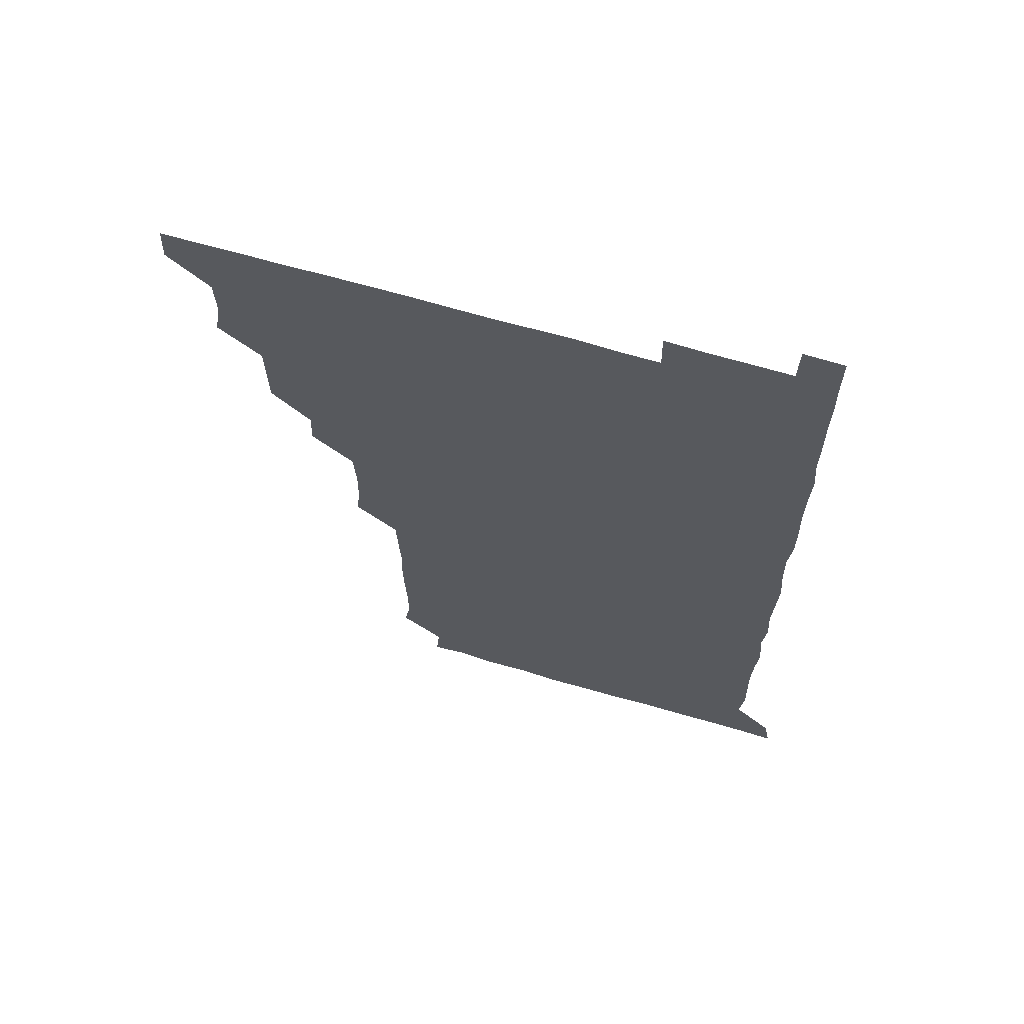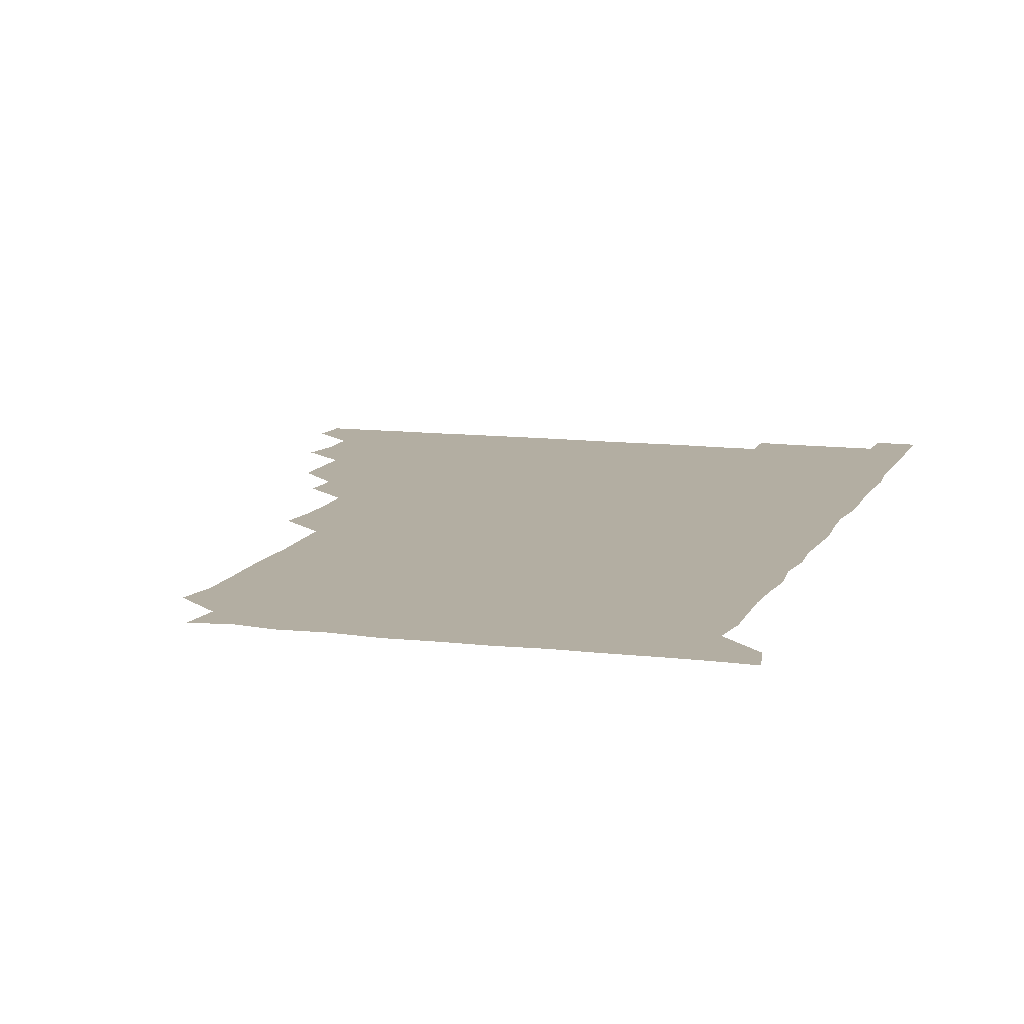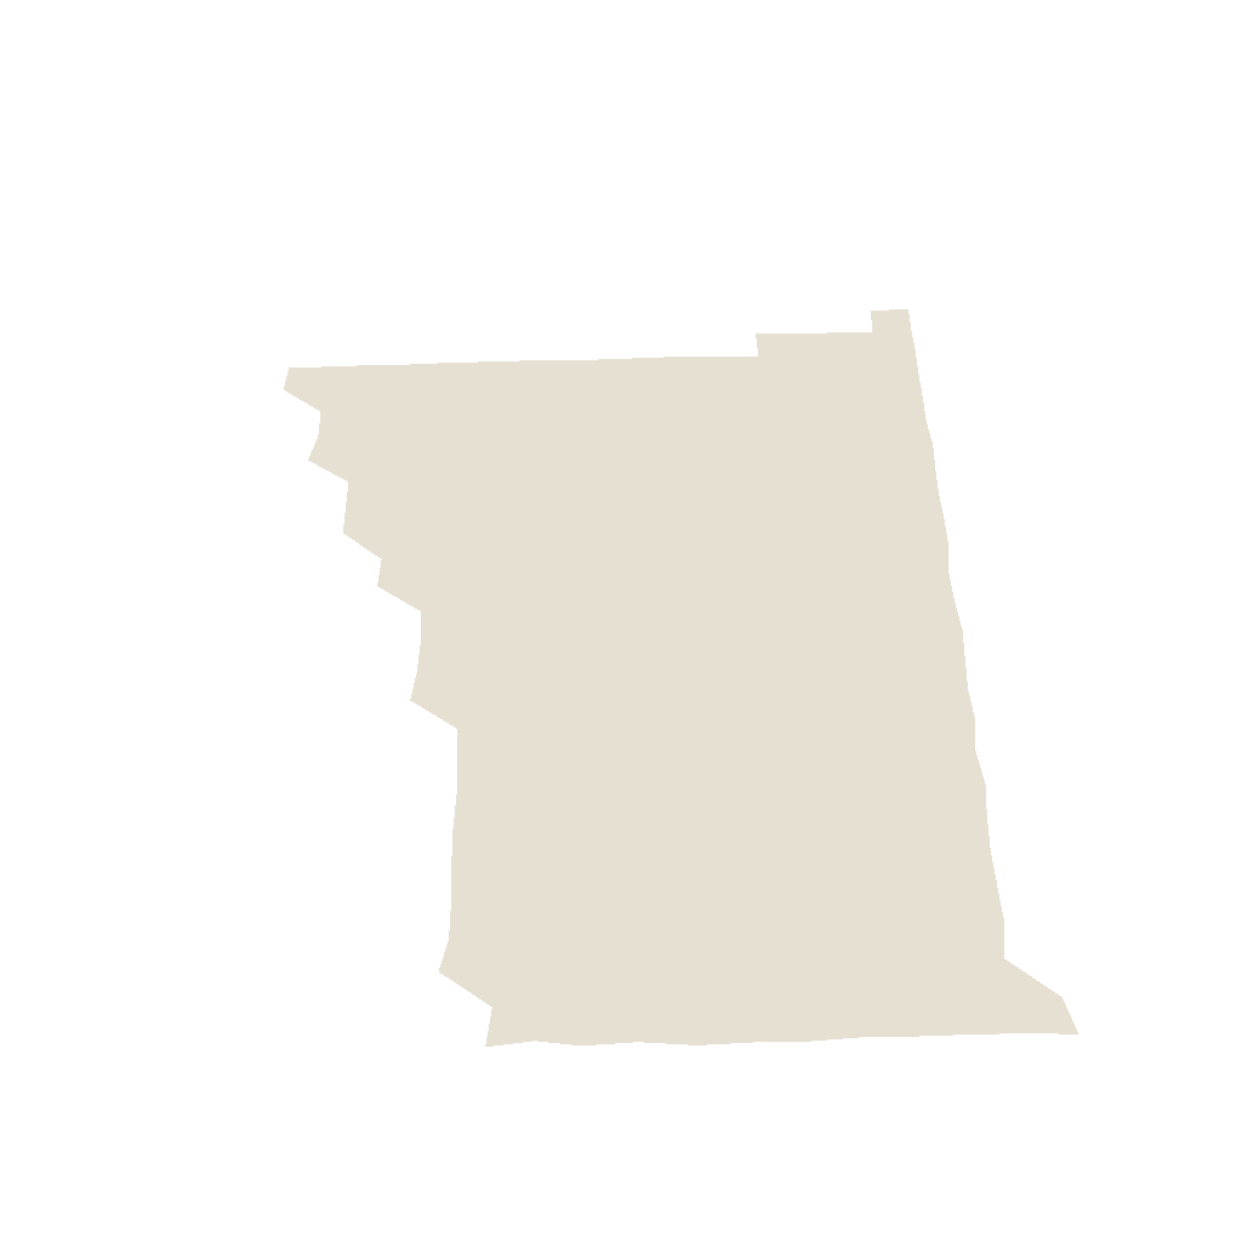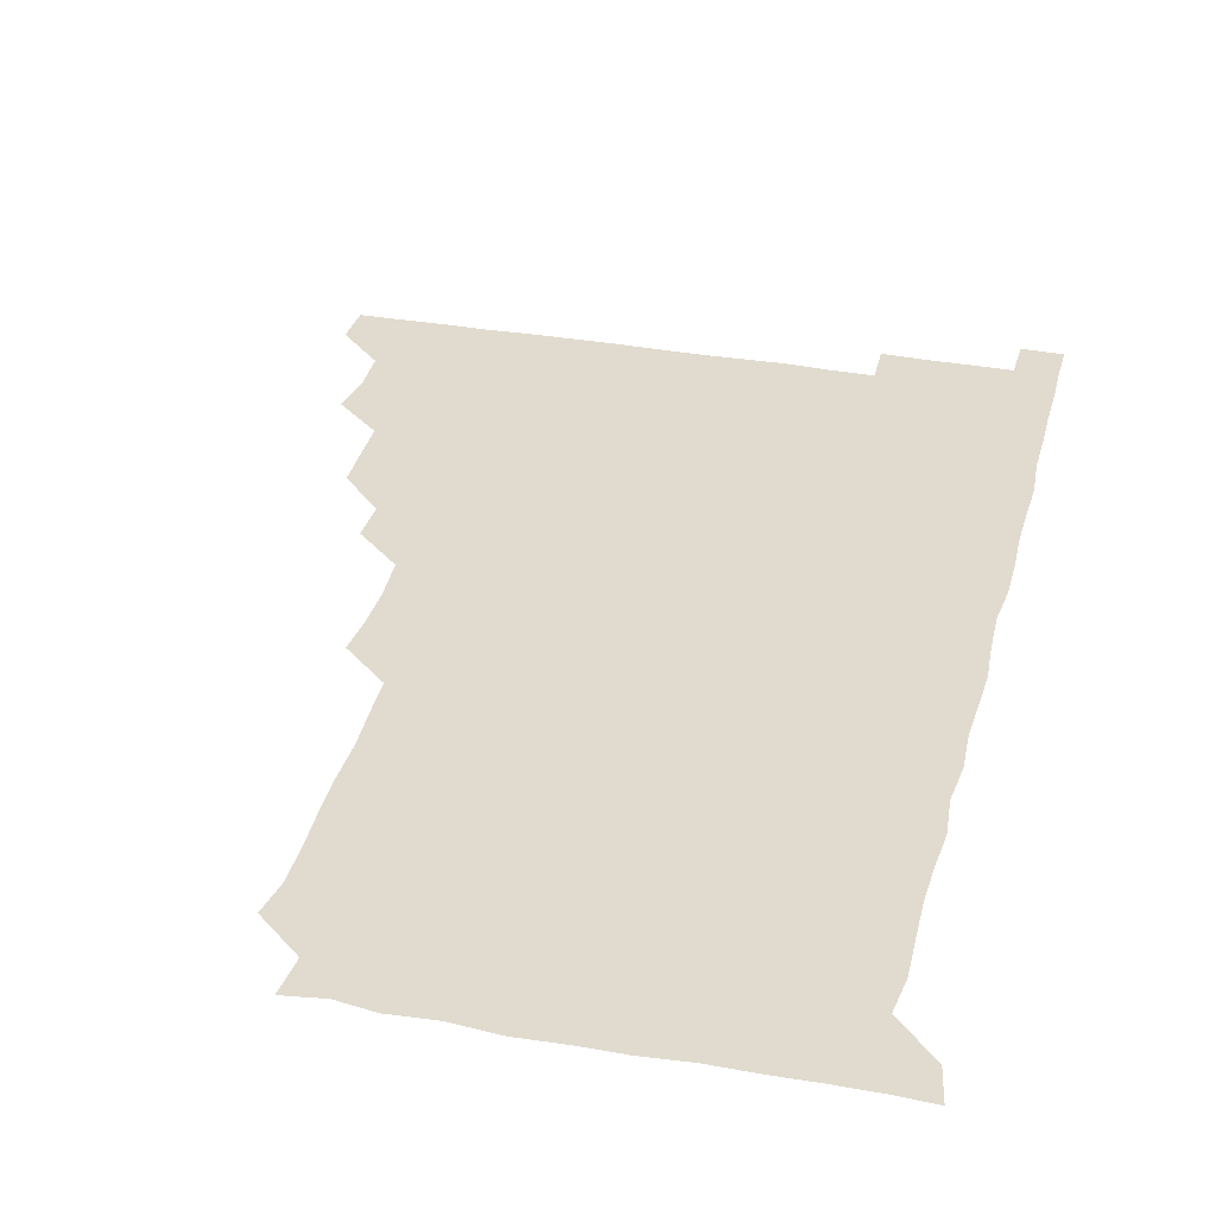
<metadata>
{"format":"obj","ext":"obj","renderer":"f3d","projection":"perspective","resolution":1024,"background":"white","views":[{"elev":66.2,"azim":16.4,"up":"+Y"},{"elev":10.8,"azim":17.4,"up":"+Z"},{"elev":-50.8,"azim":1.7,"up":"+Y"},{"elev":33.4,"azim":13.9,"up":"+Z"}]}
</metadata>
<code>
v 480.5 510.9 0
v 481.1 525.8 0
v 494.2 464.6 0
v 496.6 479.6 0
v 496.1 495.6 0
v 496.4 510.9 0
v 496.1 525.9 0
v 510.6 420 0
v 510.4 435.1 0
v 510.2 450.5 0
v 511.6 466.6 0
v 511.4 481.1 0
v 511.8 496.2 0
v 511.4 510.8 0
v 510.9 526.2 0
v 524.9 389.5 0
v 525.4 404.5 0
v 526.3 420.7 0
v 526.3 436.1 0
v 525.6 450.9 0
v 526 465.9 0
v 526.1 480.9 0
v 526.6 496 0
v 526.2 510.9 0
v 526 526 0
v 540.1 329.1 0
v 541.4 343.8 0
v 541.7 359.3 0
v 540.7 375.1 0
v 540.8 390.8 0
v 542.1 406.9 0
v 540.5 420.7 0
v 542.3 437.1 0
v 541.7 451.5 0
v 541.1 466.1 0
v 541.4 481.1 0
v 541.5 495.8 0
v 541.3 510.5 0
v 540.9 526.5 0
v 555.8 208.8 0
v 558.1 221.7 0
v 558 237.3 0
v 557.3 253 0
v 557 268.1 0
v 557.4 284 0
v 556.7 298.7 0
v 556.1 314.7 0
v 556.3 330.9 0
v 556.5 346.1 0
v 556.2 360.9 0
v 556.3 376.3 0
v 556.1 391.2 0
v 556.4 406.4 0
v 555.8 421 0
v 556.2 436.1 0
v 556.3 451.3 0
v 556.5 466.2 0
v 556.4 481 0
v 556.2 495.9 0
v 556.1 510.8 0
v 555.8 526.5 0
v 570.5 179.6 0
v 571.8 194.6 0
v 569.8 208.8 0
v 572.8 226.4 0
v 571.9 241.1 0
v 571.8 256.1 0
v 571.7 271.1 0
v 571.3 285.8 0
v 571.6 301.4 0
v 571.6 316.9 0
v 571.7 331.9 0
v 571.2 346.2 0
v 571.3 361.3 0
v 571.1 376.2 0
v 571 391.1 0
v 571.4 406.5 0
v 571.5 421.4 0
v 571.3 436.2 0
v 571.3 451.3 0
v 571.2 466.1 0
v 571 481 0
v 571.2 495.8 0
v 571.2 510.4 0
v 570.5 526.7 0
v 584.3 181.5 0
v 586.5 195.1 0
v 585.5 210.4 0
v 587.3 228 0
v 586.5 242.2 0
v 586.9 256.9 0
v 586.6 271.8 0
v 585.9 285.7 0
v 586.3 301.5 0
v 586.1 316.2 0
v 586.2 331.4 0
v 586.4 346.6 0
v 586.1 361.3 0
v 586.4 376.9 0
v 586.3 391.8 0
v 586.2 406.2 0
v 586.6 421.8 0
v 586 436 0
v 586.2 451.3 0
v 586.5 466.1 0
v 586 481.1 0
v 586.1 495.9 0
v 586.1 510.7 0
v 585.6 526.3 0
v 597.6 179.4 0
v 601.9 198.7 0
v 601.8 213.2 0
v 601.7 226.9 0
v 600.6 240 0
v 601.2 257.1 0
v 601.1 271.6 0
v 601.4 287.1 0
v 601.2 301.7 0
v 601.3 316 0
v 601.1 331.3 0
v 601.3 346.6 0
v 601 360.9 0
v 601 375.9 0
v 600.9 390.6 0
v 601.2 406.5 0
v 601.1 421.4 0
v 600.9 435.9 0
v 601.1 451.2 0
v 601.2 466 0
v 601.1 481 0
v 600.8 496.2 0
v 601.1 510.9 0
v 600.8 526.1 0
v 613.4 180.3 0
v 616.5 198 0
v 616.4 212.1 0
v 616.4 227.1 0
v 616.3 241.9 0
v 616.1 256.3 0
v 616.1 271.2 0
v 616.1 286.2 0
v 615.8 300.7 0
v 616.2 317.5 0
v 616.2 331.6 0
v 616.2 346.7 0
v 615.9 360.6 0
v 616.1 376.4 0
v 616.2 391.5 0
v 616.1 406.4 0
v 616 421.1 0
v 616 436.1 0
v 616.3 451.5 0
v 616 466.1 0
v 616.2 481 0
v 616.4 495.8 0
v 616.3 510.5 0
v 615.7 526.5 0
v 630 178.7 0
v 630.5 197.1 0
v 631.1 212 0
v 631.2 227.3 0
v 631 241.6 0
v 631.2 256.9 0
v 631 271.9 0
v 631.1 286.8 0
v 631.4 301.5 0
v 631.1 316 0
v 630.9 331.4 0
v 631 346.5 0
v 631.2 362 0
v 631 376.1 0
v 631 391.4 0
v 631 406.7 0
v 631 421.1 0
v 630.9 436.1 0
v 631 451.2 0
v 631 466.1 0
v 631.1 481 0
v 631.3 495.7 0
v 631.1 510.7 0
v 630.2 526.8 0
v 645.7 179.4 0
v 645.7 196.6 0
v 645.8 212.2 0
v 645.9 227.2 0
v 645.9 241.4 0
v 646.1 256.9 0
v 646.1 270.9 0
v 645.8 286.1 0
v 645.9 302.7 0
v 646.1 316.1 0
v 646 330.6 0
v 646 346.2 0
v 645.9 361.4 0
v 645.8 376.9 0
v 645.9 391.5 0
v 646 406.1 0
v 645.8 421.5 0
v 645.6 436.8 0
v 646.1 451.1 0
v 646 465.9 0
v 646 481.1 0
v 646.1 495.9 0
v 646.1 510.8 0
v 645.7 526 0
v 661.3 179.3 0
v 660.8 196.6 0
v 660.8 211.6 0
v 660.6 227.1 0
v 661.1 240.4 0
v 660.5 257 0
v 661 271.8 0
v 660.9 286.8 0
v 660.9 301.6 0
v 660.9 316.6 0
v 660.9 331 0
v 660.6 347.1 0
v 660.7 361.7 0
v 661.2 375.8 0
v 660.6 391.7 0
v 660.9 406.2 0
v 660.8 421.3 0
v 661.3 435.8 0
v 660.9 451.3 0
v 660.9 466.2 0
v 661 481 0
v 660.9 496 0
v 661.1 510.8 0
v 661.1 525.9 0
v 660.7 541.5 0
v 677.2 180.5 0
v 676 196.5 0
v 675.6 212.1 0
v 675.5 226.9 0
v 675.9 241.6 0
v 675.7 256.4 0
v 675.5 272.1 0
v 675.8 286.4 0
v 675.3 302.3 0
v 675.7 316.7 0
v 675.5 332.2 0
v 675.9 346.4 0
v 675.5 361.7 0
v 675.7 376.5 0
v 676.3 390.7 0
v 675.9 406.1 0
v 675.7 421.3 0
v 675.9 436 0
v 675.4 451.9 0
v 675.8 466.2 0
v 675.8 481.2 0
v 675.9 496.1 0
v 676 510.9 0
v 675.9 526 0
v 675.7 540.8 0
v 693 180.4 0
v 691 196.3 0
v 690.5 211.7 0
v 690.3 227 0
v 690.7 241.4 0
v 690.5 256.8 0
v 690.7 271.5 0
v 690.6 286.5 0
v 690.7 301.3 0
v 690 317.2 0
v 690.5 331.5 0
v 690.7 346.3 0
v 690.8 361.2 0
v 690.4 376.5 0
v 691.1 390.7 0
v 689.6 407.7 0
v 691 421.1 0
v 690.8 436.2 0
v 690.8 451.2 0
v 690.8 466.2 0
v 690.8 481.1 0
v 690.7 496.2 0
v 690.8 511.1 0
v 690.9 525.9 0
v 691 540.7 0
v 708.2 180.7 0
v 706.1 195.9 0
v 705 211.4 0
v 705.6 226 0
v 705.5 241 0
v 705.4 256.1 0
v 704.9 271.9 0
v 705.4 286.4 0
v 705.3 301.2 0
v 704.9 316.7 0
v 705.1 331.2 0
v 706 345.8 0
v 704.7 362.1 0
v 704.6 376.4 0
v 706.1 390.5 0
v 705.2 406.7 0
v 704.9 421.5 0
v 705.8 435.9 0
v 704.9 451.7 0
v 705.2 466.4 0
v 705.3 481.1 0
v 705.8 495.9 0
v 705.5 511.1 0
v 706 525.9 0
v 705.9 540.6 0
v 706.2 556.3 0
v 723 180.7 0
v 719.6 196.5 0
v 719.2 209.3 0
v 720.9 223.6 0
v 720.5 238.5 0
v 720.1 253.8 0
v 720.7 268.8 0
v 721.7 283.4 0
v 720.3 298.8 0
v 721.7 313.6 0
v 720.9 329 0
v 721.6 344 0
v 722.2 358.7 0
v 721.1 374 0
v 720.6 389.7 0
v 722 404.6 0
v 722 419.6 0
v 721.5 434.6 0
v 721.7 449.8 0
v 722.2 464.6 0
v 721.1 480 0
v 721.2 495.3 0
v 721 510.7 0
v 721.2 525.9 0
v 720.8 541.1 0
v 721 555.8 0
v 736.7 180 0
v 733.9 193.9 0
f 5 6 1
f 1 6 2
f 6 7 2
f 10 11 3
f 3 11 4
f 11 12 4
f 4 12 5
f 12 13 5
f 5 13 6
f 13 14 6
f 6 14 7
f 14 15 7
f 17 18 8
f 8 18 9
f 18 19 9
f 9 19 10
f 19 20 10
f 10 20 11
f 20 21 11
f 11 21 12
f 21 22 12
f 12 22 13
f 22 23 13
f 13 23 14
f 23 24 14
f 14 24 15
f 24 25 15
f 29 30 16
f 16 30 17
f 30 31 17
f 17 31 18
f 31 32 18
f 18 32 19
f 32 33 19
f 19 33 20
f 33 34 20
f 20 34 21
f 34 35 21
f 21 35 22
f 35 36 22
f 22 36 23
f 36 37 23
f 23 37 24
f 37 38 24
f 24 38 25
f 38 39 25
f 47 48 26
f 26 48 27
f 48 49 27
f 27 49 28
f 49 50 28
f 28 50 29
f 50 51 29
f 29 51 30
f 51 52 30
f 30 52 31
f 52 53 31
f 31 53 32
f 53 54 32
f 32 54 33
f 54 55 33
f 33 55 34
f 55 56 34
f 34 56 35
f 56 57 35
f 35 57 36
f 57 58 36
f 36 58 37
f 58 59 37
f 37 59 38
f 59 60 38
f 38 60 39
f 60 61 39
f 63 64 40
f 40 64 41
f 64 65 41
f 41 65 42
f 65 66 42
f 42 66 43
f 66 67 43
f 43 67 44
f 67 68 44
f 44 68 45
f 68 69 45
f 45 69 46
f 69 70 46
f 46 70 47
f 70 71 47
f 47 71 48
f 71 72 48
f 48 72 49
f 72 73 49
f 49 73 50
f 73 74 50
f 50 74 51
f 74 75 51
f 51 75 52
f 75 76 52
f 52 76 53
f 76 77 53
f 53 77 54
f 77 78 54
f 54 78 55
f 78 79 55
f 55 79 56
f 79 80 56
f 56 80 57
f 80 81 57
f 57 81 58
f 81 82 58
f 58 82 59
f 82 83 59
f 59 83 60
f 83 84 60
f 60 84 61
f 84 85 61
f 62 86 63
f 86 87 63
f 63 87 64
f 87 88 64
f 64 88 65
f 88 89 65
f 65 89 66
f 89 90 66
f 66 90 67
f 90 91 67
f 67 91 68
f 91 92 68
f 68 92 69
f 92 93 69
f 69 93 70
f 93 94 70
f 70 94 71
f 94 95 71
f 71 95 72
f 95 96 72
f 72 96 73
f 96 97 73
f 73 97 74
f 97 98 74
f 74 98 75
f 98 99 75
f 75 99 76
f 99 100 76
f 76 100 77
f 100 101 77
f 77 101 78
f 101 102 78
f 78 102 79
f 102 103 79
f 79 103 80
f 103 104 80
f 80 104 81
f 104 105 81
f 81 105 82
f 105 106 82
f 82 106 83
f 106 107 83
f 83 107 84
f 107 108 84
f 84 108 85
f 108 109 85
f 86 110 87
f 110 111 87
f 87 111 88
f 111 112 88
f 88 112 89
f 112 113 89
f 89 113 90
f 113 114 90
f 90 114 91
f 114 115 91
f 91 115 92
f 115 116 92
f 92 116 93
f 116 117 93
f 93 117 94
f 117 118 94
f 94 118 95
f 118 119 95
f 95 119 96
f 119 120 96
f 96 120 97
f 120 121 97
f 97 121 98
f 121 122 98
f 98 122 99
f 122 123 99
f 99 123 100
f 123 124 100
f 100 124 101
f 124 125 101
f 101 125 102
f 125 126 102
f 102 126 103
f 126 127 103
f 103 127 104
f 127 128 104
f 104 128 105
f 128 129 105
f 105 129 106
f 129 130 106
f 106 130 107
f 130 131 107
f 107 131 108
f 131 132 108
f 108 132 109
f 132 133 109
f 110 134 111
f 134 135 111
f 111 135 112
f 135 136 112
f 112 136 113
f 136 137 113
f 113 137 114
f 137 138 114
f 114 138 115
f 138 139 115
f 115 139 116
f 139 140 116
f 116 140 117
f 140 141 117
f 117 141 118
f 141 142 118
f 118 142 119
f 142 143 119
f 119 143 120
f 143 144 120
f 120 144 121
f 144 145 121
f 121 145 122
f 145 146 122
f 122 146 123
f 146 147 123
f 123 147 124
f 147 148 124
f 124 148 125
f 148 149 125
f 125 149 126
f 149 150 126
f 126 150 127
f 150 151 127
f 127 151 128
f 151 152 128
f 128 152 129
f 152 153 129
f 129 153 130
f 153 154 130
f 130 154 131
f 154 155 131
f 131 155 132
f 155 156 132
f 132 156 133
f 156 157 133
f 134 158 135
f 158 159 135
f 135 159 136
f 159 160 136
f 136 160 137
f 160 161 137
f 137 161 138
f 161 162 138
f 138 162 139
f 162 163 139
f 139 163 140
f 163 164 140
f 140 164 141
f 164 165 141
f 141 165 142
f 165 166 142
f 142 166 143
f 166 167 143
f 143 167 144
f 167 168 144
f 144 168 145
f 168 169 145
f 145 169 146
f 169 170 146
f 146 170 147
f 170 171 147
f 147 171 148
f 171 172 148
f 148 172 149
f 172 173 149
f 149 173 150
f 173 174 150
f 150 174 151
f 174 175 151
f 151 175 152
f 175 176 152
f 152 176 153
f 176 177 153
f 153 177 154
f 177 178 154
f 154 178 155
f 178 179 155
f 155 179 156
f 179 180 156
f 156 180 157
f 180 181 157
f 158 182 159
f 182 183 159
f 159 183 160
f 183 184 160
f 160 184 161
f 184 185 161
f 161 185 162
f 185 186 162
f 162 186 163
f 186 187 163
f 163 187 164
f 187 188 164
f 164 188 165
f 188 189 165
f 165 189 166
f 189 190 166
f 166 190 167
f 190 191 167
f 167 191 168
f 191 192 168
f 168 192 169
f 192 193 169
f 169 193 170
f 193 194 170
f 170 194 171
f 194 195 171
f 171 195 172
f 195 196 172
f 172 196 173
f 196 197 173
f 173 197 174
f 197 198 174
f 174 198 175
f 198 199 175
f 175 199 176
f 199 200 176
f 176 200 177
f 200 201 177
f 177 201 178
f 201 202 178
f 178 202 179
f 202 203 179
f 179 203 180
f 203 204 180
f 180 204 181
f 204 205 181
f 182 206 183
f 206 207 183
f 183 207 184
f 207 208 184
f 184 208 185
f 208 209 185
f 185 209 186
f 209 210 186
f 186 210 187
f 210 211 187
f 187 211 188
f 211 212 188
f 188 212 189
f 212 213 189
f 189 213 190
f 213 214 190
f 190 214 191
f 214 215 191
f 191 215 192
f 215 216 192
f 192 216 193
f 216 217 193
f 193 217 194
f 217 218 194
f 194 218 195
f 218 219 195
f 195 219 196
f 219 220 196
f 196 220 197
f 220 221 197
f 197 221 198
f 221 222 198
f 198 222 199
f 222 223 199
f 199 223 200
f 223 224 200
f 200 224 201
f 224 225 201
f 201 225 202
f 225 226 202
f 202 226 203
f 226 227 203
f 203 227 204
f 227 228 204
f 204 228 205
f 228 229 205
f 206 231 207
f 231 232 207
f 207 232 208
f 232 233 208
f 208 233 209
f 233 234 209
f 209 234 210
f 234 235 210
f 210 235 211
f 235 236 211
f 211 236 212
f 236 237 212
f 212 237 213
f 237 238 213
f 213 238 214
f 238 239 214
f 214 239 215
f 239 240 215
f 215 240 216
f 240 241 216
f 216 241 217
f 241 242 217
f 217 242 218
f 242 243 218
f 218 243 219
f 243 244 219
f 219 244 220
f 244 245 220
f 220 245 221
f 245 246 221
f 221 246 222
f 246 247 222
f 222 247 223
f 247 248 223
f 223 248 224
f 248 249 224
f 224 249 225
f 249 250 225
f 225 250 226
f 250 251 226
f 226 251 227
f 251 252 227
f 227 252 228
f 252 253 228
f 228 253 229
f 253 254 229
f 229 254 230
f 254 255 230
f 231 256 232
f 256 257 232
f 232 257 233
f 257 258 233
f 233 258 234
f 258 259 234
f 234 259 235
f 259 260 235
f 235 260 236
f 260 261 236
f 236 261 237
f 261 262 237
f 237 262 238
f 262 263 238
f 238 263 239
f 263 264 239
f 239 264 240
f 264 265 240
f 240 265 241
f 265 266 241
f 241 266 242
f 266 267 242
f 242 267 243
f 267 268 243
f 243 268 244
f 268 269 244
f 244 269 245
f 269 270 245
f 245 270 246
f 270 271 246
f 246 271 247
f 271 272 247
f 247 272 248
f 272 273 248
f 248 273 249
f 273 274 249
f 249 274 250
f 274 275 250
f 250 275 251
f 275 276 251
f 251 276 252
f 276 277 252
f 252 277 253
f 277 278 253
f 253 278 254
f 278 279 254
f 254 279 255
f 279 280 255
f 256 281 257
f 281 282 257
f 257 282 258
f 282 283 258
f 258 283 259
f 283 284 259
f 259 284 260
f 284 285 260
f 260 285 261
f 285 286 261
f 261 286 262
f 286 287 262
f 262 287 263
f 287 288 263
f 263 288 264
f 288 289 264
f 264 289 265
f 289 290 265
f 265 290 266
f 290 291 266
f 266 291 267
f 291 292 267
f 267 292 268
f 292 293 268
f 268 293 269
f 293 294 269
f 269 294 270
f 294 295 270
f 270 295 271
f 295 296 271
f 271 296 272
f 296 297 272
f 272 297 273
f 297 298 273
f 273 298 274
f 298 299 274
f 274 299 275
f 299 300 275
f 275 300 276
f 300 301 276
f 276 301 277
f 301 302 277
f 277 302 278
f 302 303 278
f 278 303 279
f 303 304 279
f 279 304 280
f 304 305 280
f 281 307 282
f 307 308 282
f 282 308 283
f 308 309 283
f 283 309 284
f 309 310 284
f 284 310 285
f 310 311 285
f 285 311 286
f 311 312 286
f 286 312 287
f 312 313 287
f 287 313 288
f 313 314 288
f 288 314 289
f 314 315 289
f 289 315 290
f 315 316 290
f 290 316 291
f 316 317 291
f 291 317 292
f 317 318 292
f 292 318 293
f 318 319 293
f 293 319 294
f 319 320 294
f 294 320 295
f 320 321 295
f 295 321 296
f 321 322 296
f 296 322 297
f 322 323 297
f 297 323 298
f 323 324 298
f 298 324 299
f 324 325 299
f 299 325 300
f 325 326 300
f 300 326 301
f 326 327 301
f 301 327 302
f 327 328 302
f 302 328 303
f 328 329 303
f 303 329 304
f 329 330 304
f 304 330 305
f 330 331 305
f 305 331 306
f 331 332 306
f 307 333 308
f 333 334 308
f 308 334 309

</code>
